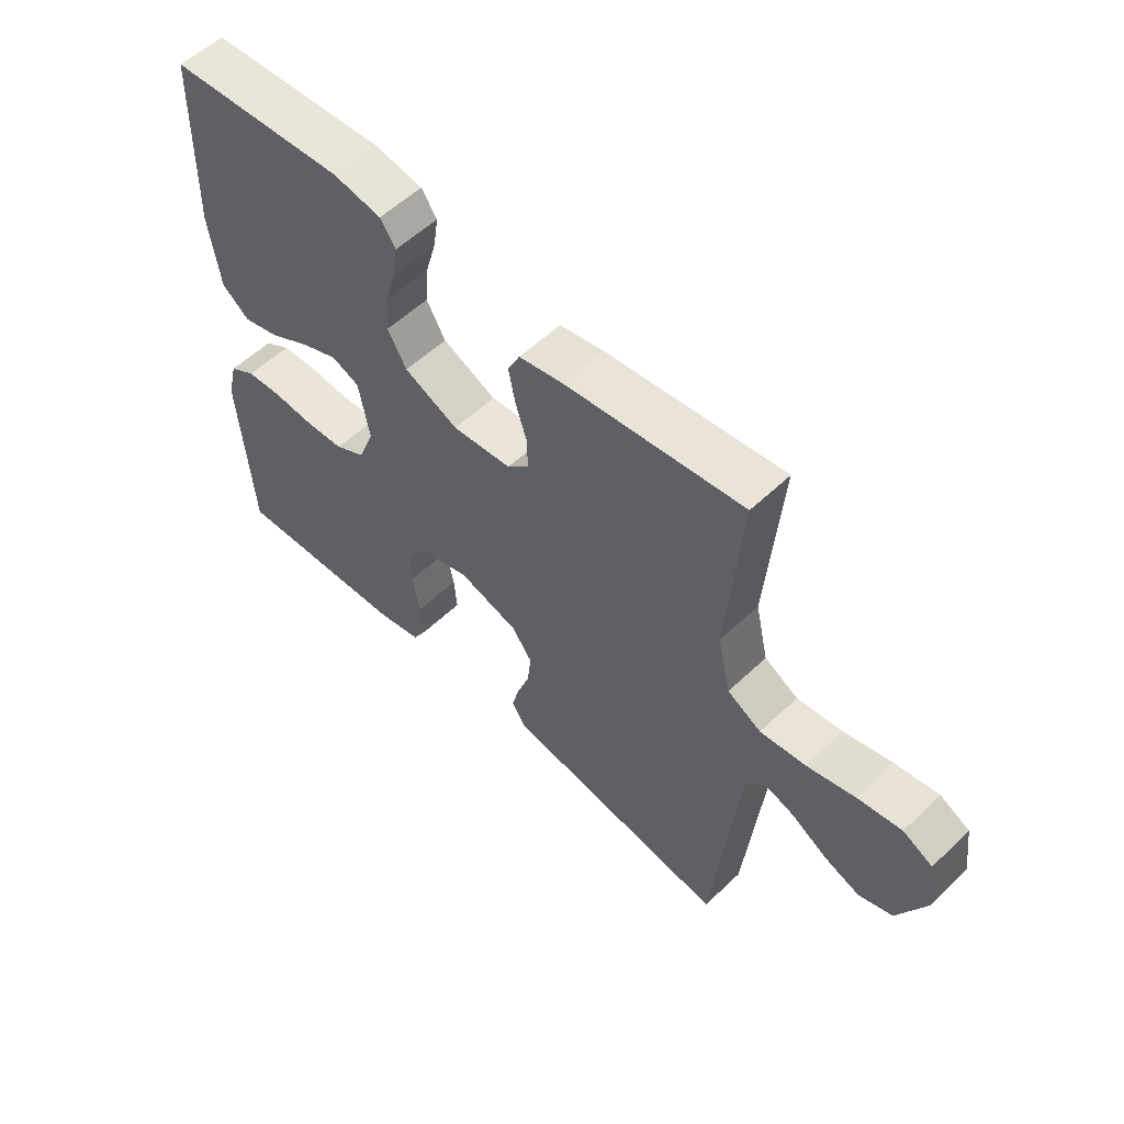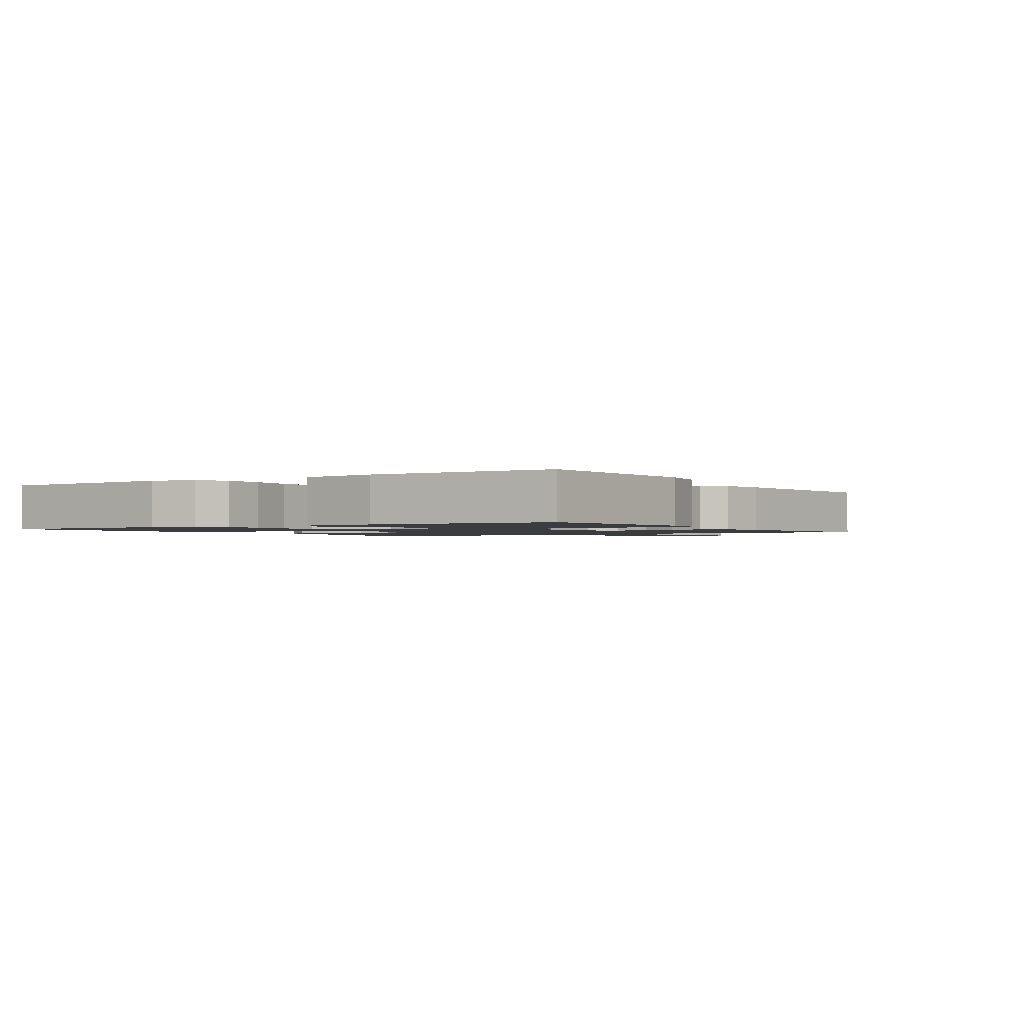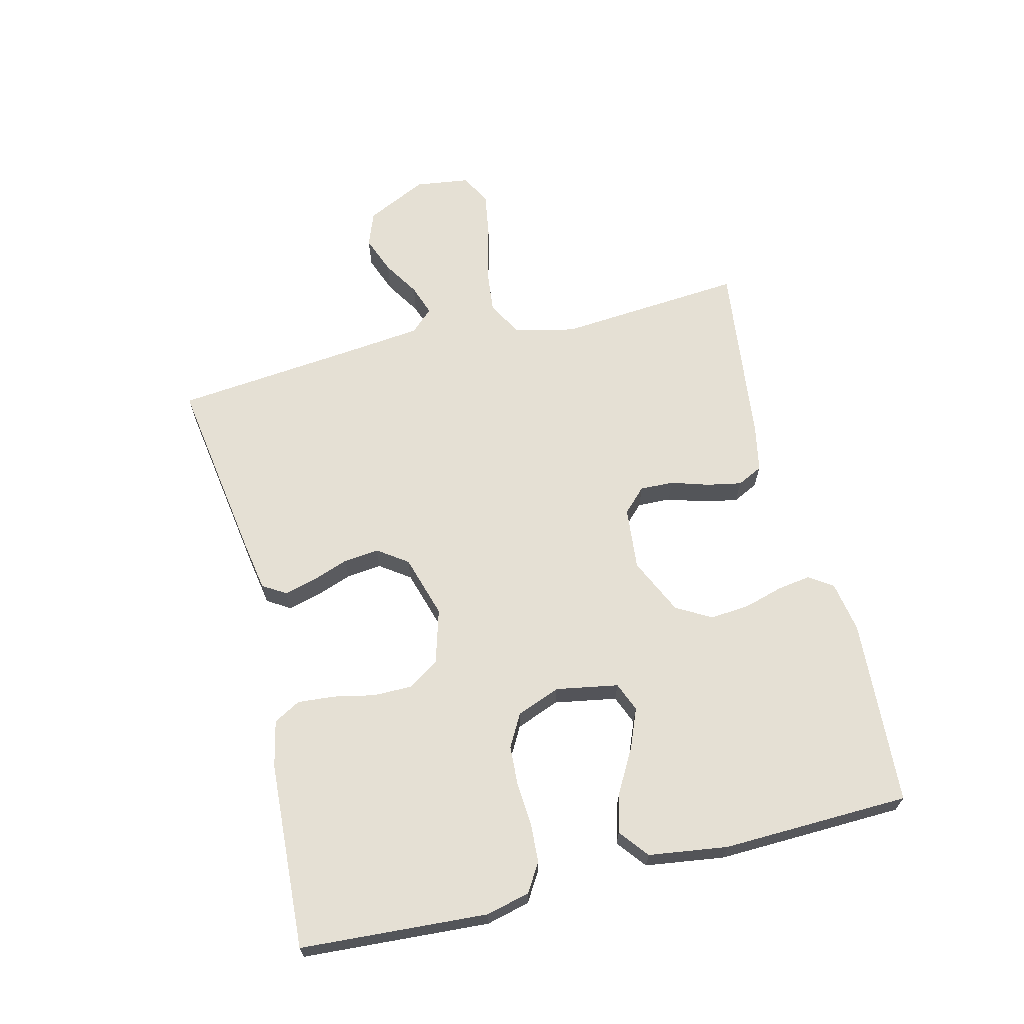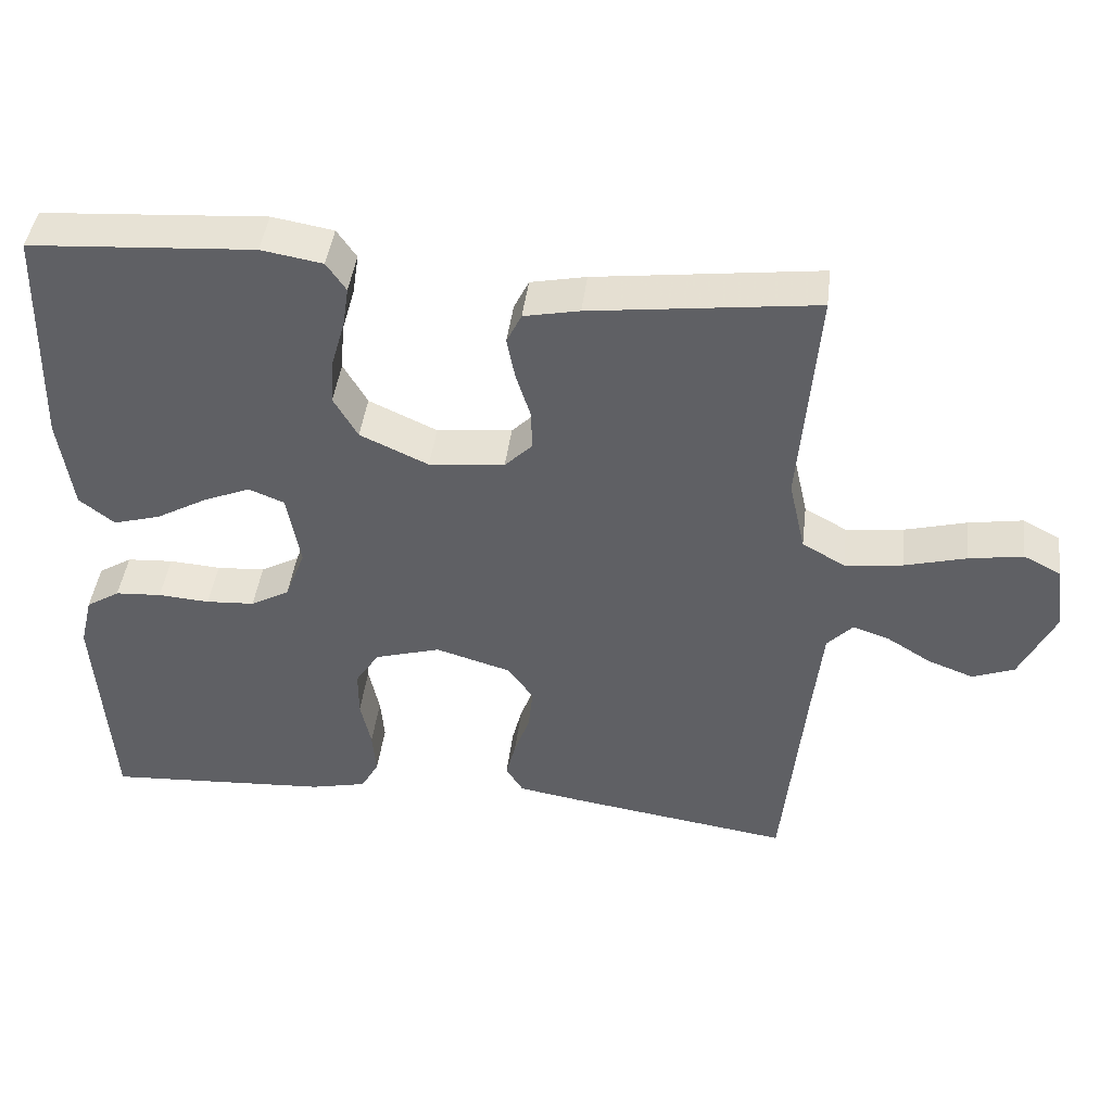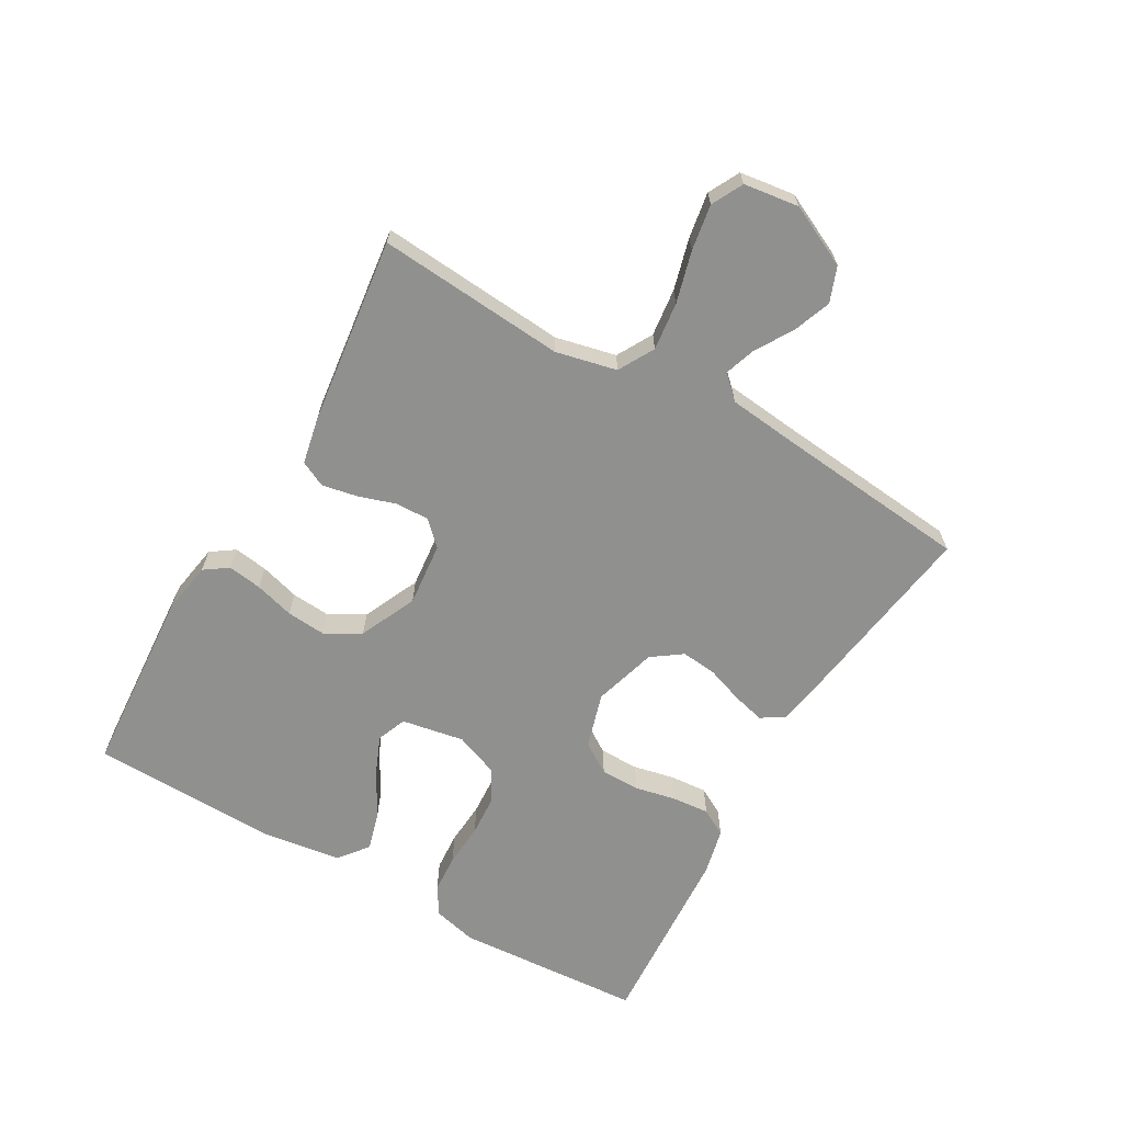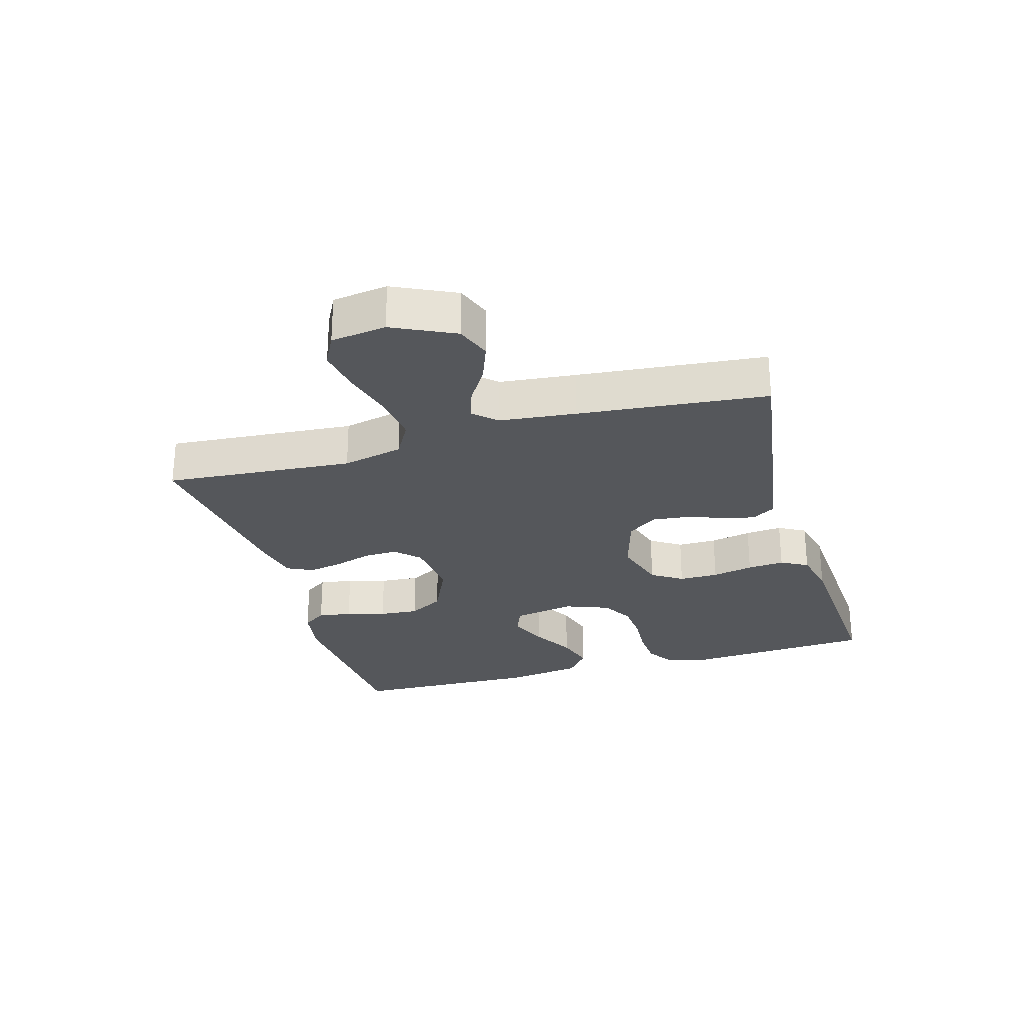
<metadata>
{"format":"obj","ext":"obj","renderer":"f3d","projection":"perspective","resolution":1024,"background":"white","views":[{"elev":55.8,"azim":45.1,"up":"+Z"},{"elev":-1.5,"azim":-57.7,"up":"+Y"},{"elev":65.7,"azim":-104.0,"up":"+Y"},{"elev":43.5,"azim":7.0,"up":"+Z"},{"elev":-65.5,"azim":60.2,"up":"+Y"},{"elev":-26.7,"azim":106.2,"up":"+Y"}]}
</metadata>
<code>
v -0.5 0.07 -0.5
v -0.52 0.07 -0.2
v -0.503 0.07 -0.13
v -0.458 0.07 -0.102
v -0.396 0.07 -0.098
v -0.327 0.07 -0.103
v -0.262 0.07 -0.099
v -0.21 0.07 -0.07
v -0.183 0.07 0
v -0.201 0.07 0.1
v -0.248 0.07 0.119
v -0.311 0.07 0.093
v -0.38 0.07 0.054
v -0.443 0.07 0.036
v -0.49 0.07 0.073
v -0.508 0.07 0.2
v -0.5 0.07 0.5
v -0.2 0.07 0.52
v -0.118 0.07 0.506
v -0.092 0.07 0.468
v -0.1 0.07 0.414
v -0.118 0.07 0.351
v -0.123 0.07 0.288
v -0.091 0.07 0.232
v 0 0.07 0.19
v 0.101 0.07 0.2
v 0.138 0.07 0.237
v 0.136 0.07 0.291
v 0.117 0.07 0.351
v 0.106 0.07 0.407
v 0.126 0.07 0.448
v 0.2 0.07 0.463
v 0.5 0.07 0.5
v 0.476 0.07 0.2
v 0.498 0.07 0.103
v 0.555 0.07 0.071
v 0.632 0.07 0.08
v 0.714 0.07 0.102
v 0.787 0.07 0.114
v 0.837 0.07 0.088
v 0.849 0.07 0
v 0.802 0.07 -0.098
v 0.746 0.07 -0.119
v 0.685 0.07 -0.096
v 0.627 0.07 -0.06
v 0.577 0.07 -0.043
v 0.543 0.07 -0.079
v 0.53 0.07 -0.2
v 0.5 0.07 -0.5
v 0.2 0.07 -0.455
v 0.118 0.07 -0.441
v 0.095 0.07 -0.404
v 0.108 0.07 -0.353
v 0.129 0.07 -0.294
v 0.135 0.07 -0.237
v 0.101 0.07 -0.189
v 0 0.07 -0.159
v -0.088 0.07 -0.185
v -0.12 0.07 -0.234
v -0.12 0.07 -0.297
v -0.106 0.07 -0.363
v -0.101 0.07 -0.422
v -0.125 0.07 -0.465
v -0.2 0.07 -0.482
v -0.5 0 -0.5
v -0.52 0 -0.2
v -0.503 0 -0.13
v -0.458 0 -0.102
v -0.396 0 -0.098
v -0.327 0 -0.103
v -0.262 0 -0.099
v -0.21 0 -0.07
v -0.183 0 0
v -0.201 0 0.1
v -0.248 0 0.119
v -0.311 0 0.093
v -0.38 0 0.054
v -0.443 0 0.036
v -0.49 0 0.073
v -0.508 0 0.2
v -0.5 0 0.5
v -0.2 0 0.52
v -0.118 0 0.506
v -0.092 0 0.468
v -0.1 0 0.414
v -0.118 0 0.351
v -0.123 0 0.288
v -0.091 0 0.232
v 0 0 0.19
v 0.101 0 0.2
v 0.138 0 0.237
v 0.136 0 0.291
v 0.117 0 0.351
v 0.106 0 0.407
v 0.126 0 0.448
v 0.2 0 0.463
v 0.5 0 0.5
v 0.476 0 0.2
v 0.498 0 0.103
v 0.555 0 0.071
v 0.632 0 0.08
v 0.714 0 0.102
v 0.787 0 0.114
v 0.837 0 0.088
v 0.849 0 0
v 0.802 0 -0.098
v 0.746 0 -0.119
v 0.685 0 -0.096
v 0.627 0 -0.06
v 0.577 0 -0.043
v 0.543 0 -0.079
v 0.53 0 -0.2
v 0.5 0 -0.5
v 0.2 0 -0.455
v 0.118 0 -0.441
v 0.095 0 -0.404
v 0.108 0 -0.353
v 0.129 0 -0.294
v 0.135 0 -0.237
v 0.101 0 -0.189
v 0 0 -0.159
v -0.088 0 -0.185
v -0.12 0 -0.234
v -0.12 0 -0.297
v -0.106 0 -0.363
v -0.101 0 -0.422
v -0.125 0 -0.465
v -0.2 0 -0.482
f 4 5 6
f 3 4 6
f 2 3 6
f 1 2 6
f 64 1 6
f 63 64 6
f 62 63 6
f 61 62 6
f 60 61 6
f 59 60 6 7
f 58 59 7 8
f 57 58 8 9
f 56 57 9 10
f 52 53 54
f 51 52 54
f 50 51 54
f 49 50 54
f 48 49 54
f 47 48 54 55
f 46 47 55 56
f 43 44 45
f 42 43 45
f 41 42 45
f 40 41 45
f 39 40 45
f 38 39 45
f 37 38 45
f 36 37 45 46
f 46 56 10
f 36 46 10
f 35 36 10
f 32 33 34
f 31 32 34
f 30 31 34
f 29 30 34
f 28 29 34
f 27 28 34 35
f 20 21 22
f 19 20 22
f 18 19 22
f 17 18 22
f 16 17 22
f 15 16 22
f 14 15 22
f 13 14 22
f 12 13 22
f 11 12 22 23
f 10 11 23 24
f 26 27 35
f 25 26 35 10
f 10 24 25
f 70 69 68
f 70 68 67
f 70 67 66
f 70 66 65
f 70 65 128
f 70 128 127
f 70 127 126
f 70 126 125
f 70 125 124
f 71 70 124 123
f 72 71 123 122
f 73 72 122 121
f 74 73 121 120
f 118 117 116
f 118 116 115
f 118 115 114
f 118 114 113
f 118 113 112
f 119 118 112 111
f 120 119 111 110
f 109 108 107
f 109 107 106
f 109 106 105
f 109 105 104
f 109 104 103
f 109 103 102
f 109 102 101
f 110 109 101 100
f 74 120 110
f 74 110 100
f 74 100 99
f 98 97 96
f 98 96 95
f 98 95 94
f 98 94 93
f 98 93 92
f 99 98 92 91
f 86 85 84
f 86 84 83
f 86 83 82
f 86 82 81
f 86 81 80
f 86 80 79
f 86 79 78
f 86 78 77
f 86 77 76
f 87 86 76 75
f 88 87 75 74
f 99 91 90
f 74 99 90 89
f 89 88 74
f 1 65 66 2
f 2 66 67 3
f 3 67 68 4
f 4 68 69 5
f 5 69 70 6
f 6 70 71 7
f 7 71 72 8
f 8 72 73 9
f 9 73 74 10
f 10 74 75 11
f 11 75 76 12
f 12 76 77 13
f 13 77 78 14
f 14 78 79 15
f 15 79 80 16
f 16 80 81 17
f 17 81 82 18
f 18 82 83 19
f 19 83 84 20
f 20 84 85 21
f 21 85 86 22
f 22 86 87 23
f 23 87 88 24
f 24 88 89 25
f 25 89 90 26
f 26 90 91 27
f 27 91 92 28
f 28 92 93 29
f 29 93 94 30
f 30 94 95 31
f 31 95 96 32
f 32 96 97 33
f 33 97 98 34
f 34 98 99 35
f 35 99 100 36
f 36 100 101 37
f 37 101 102 38
f 38 102 103 39
f 39 103 104 40
f 40 104 105 41
f 41 105 106 42
f 42 106 107 43
f 43 107 108 44
f 44 108 109 45
f 45 109 110 46
f 46 110 111 47
f 47 111 112 48
f 48 112 113 49
f 49 113 114 50
f 50 114 115 51
f 51 115 116 52
f 52 116 117 53
f 53 117 118 54
f 54 118 119 55
f 55 119 120 56
f 56 120 121 57
f 57 121 122 58
f 58 122 123 59
f 59 123 124 60
f 60 124 125 61
f 61 125 126 62
f 62 126 127 63
f 63 127 128 64
f 64 128 65 1

</code>
